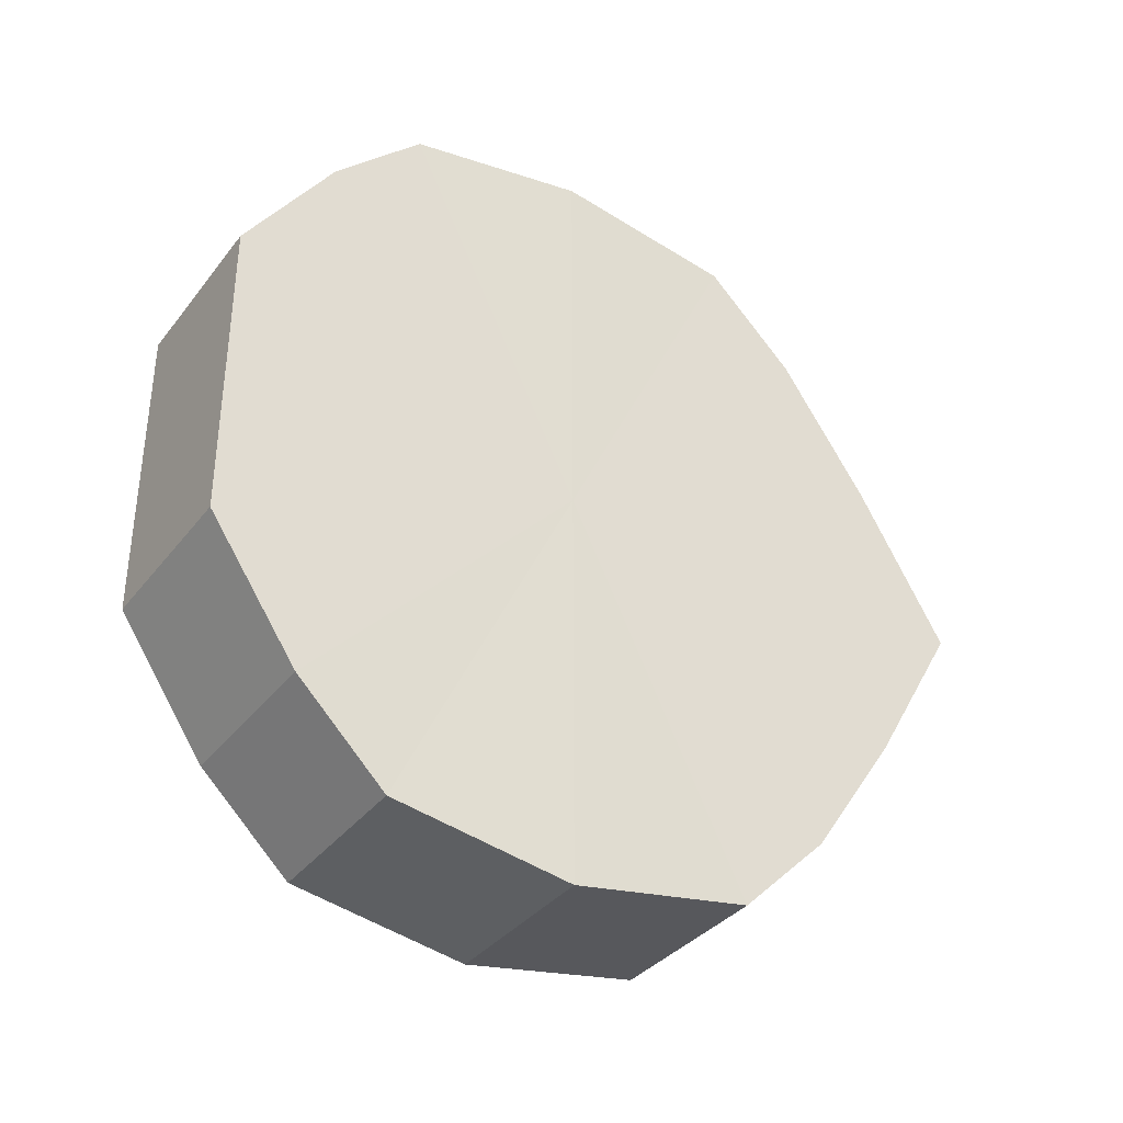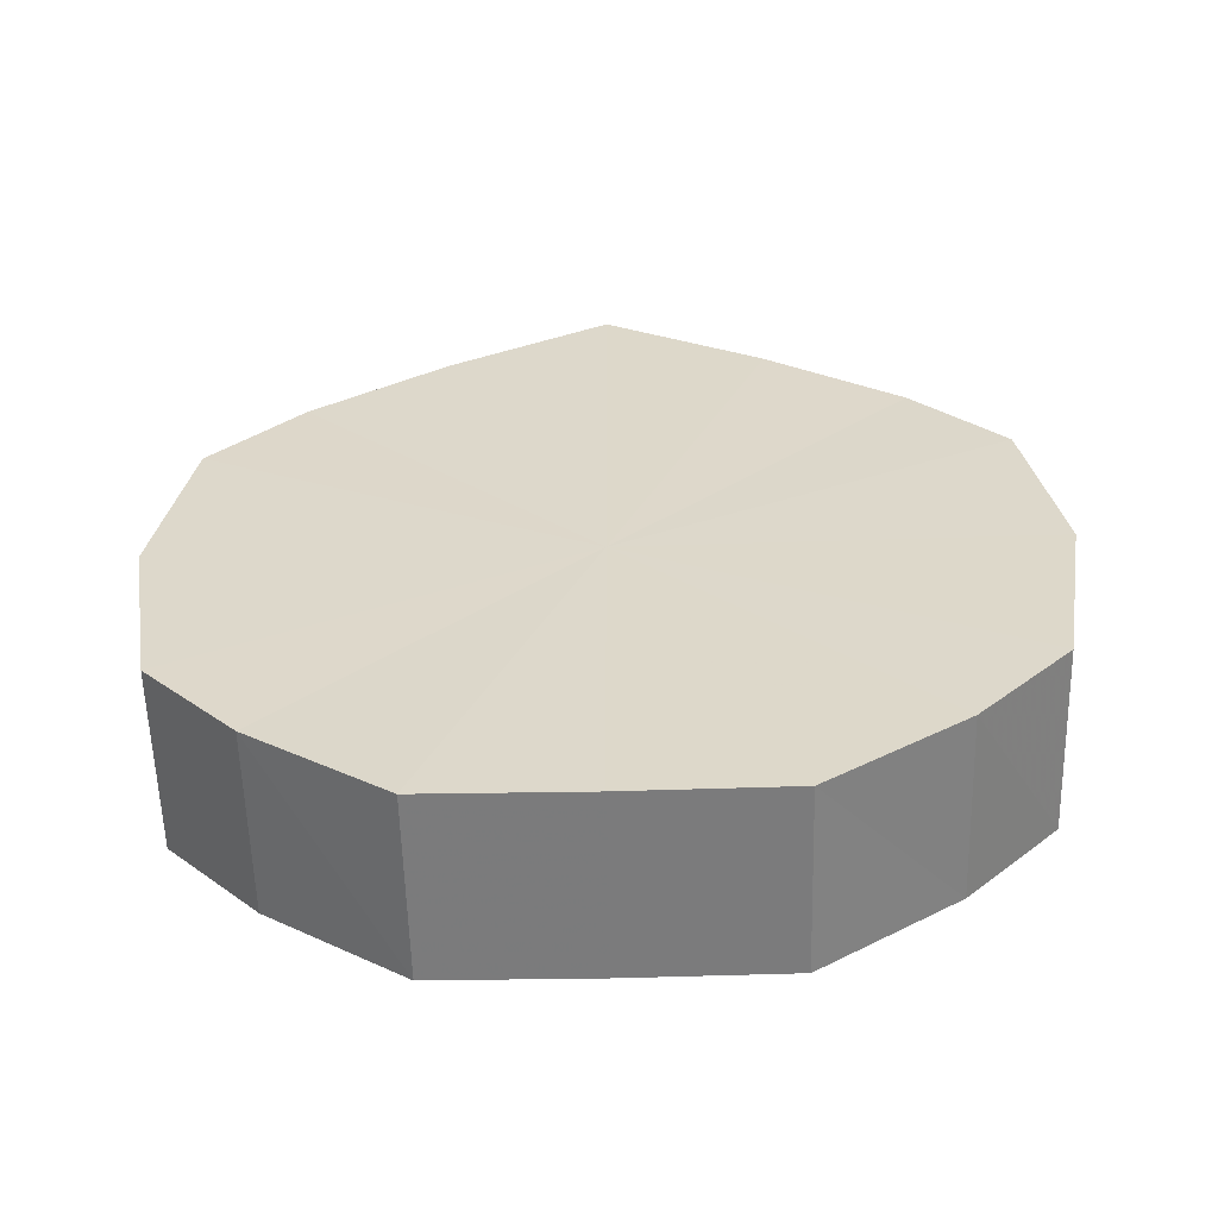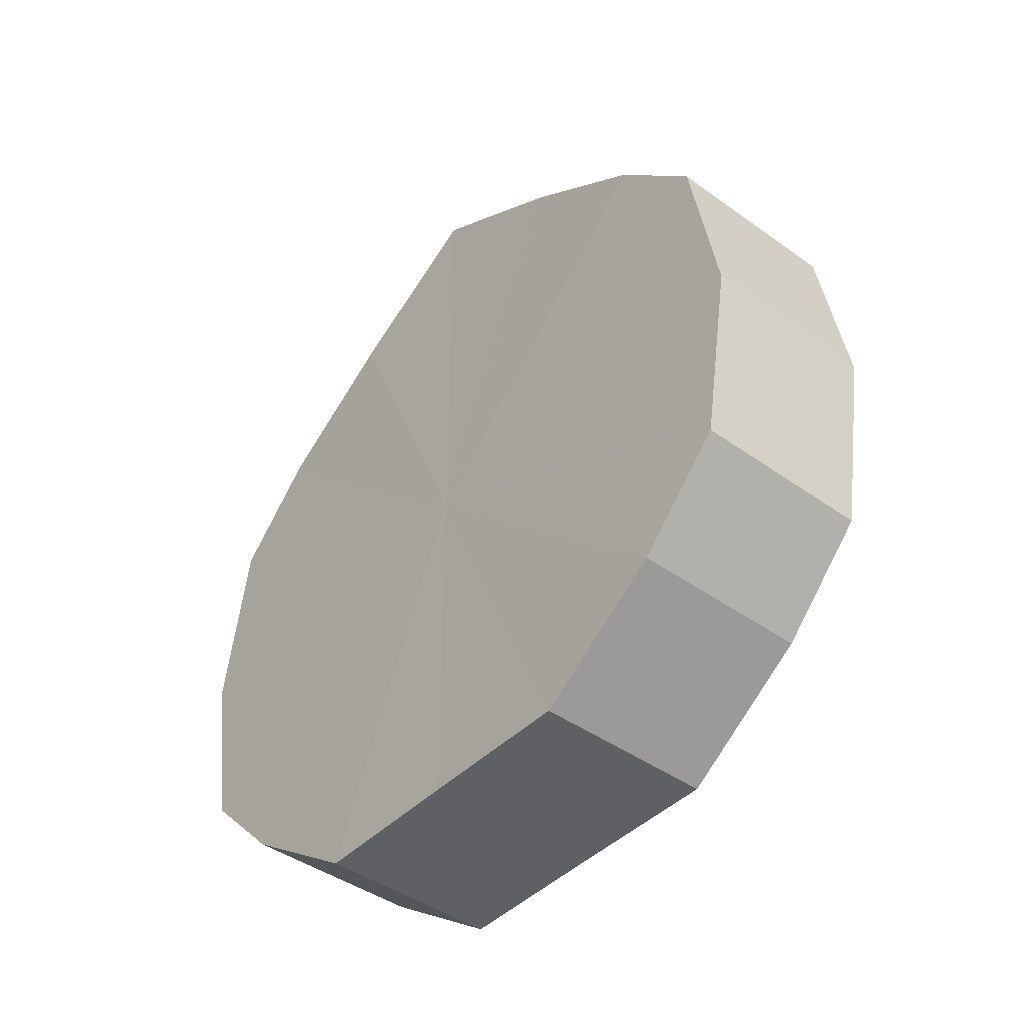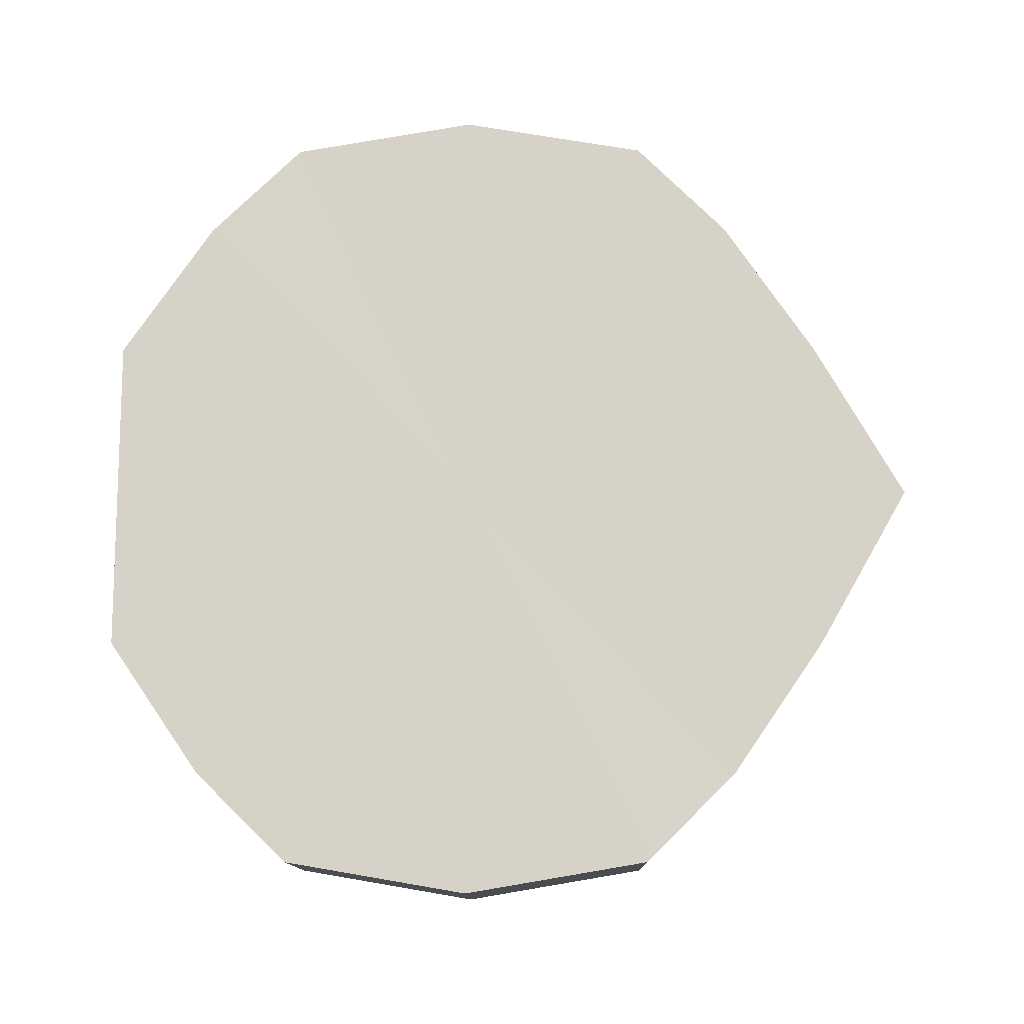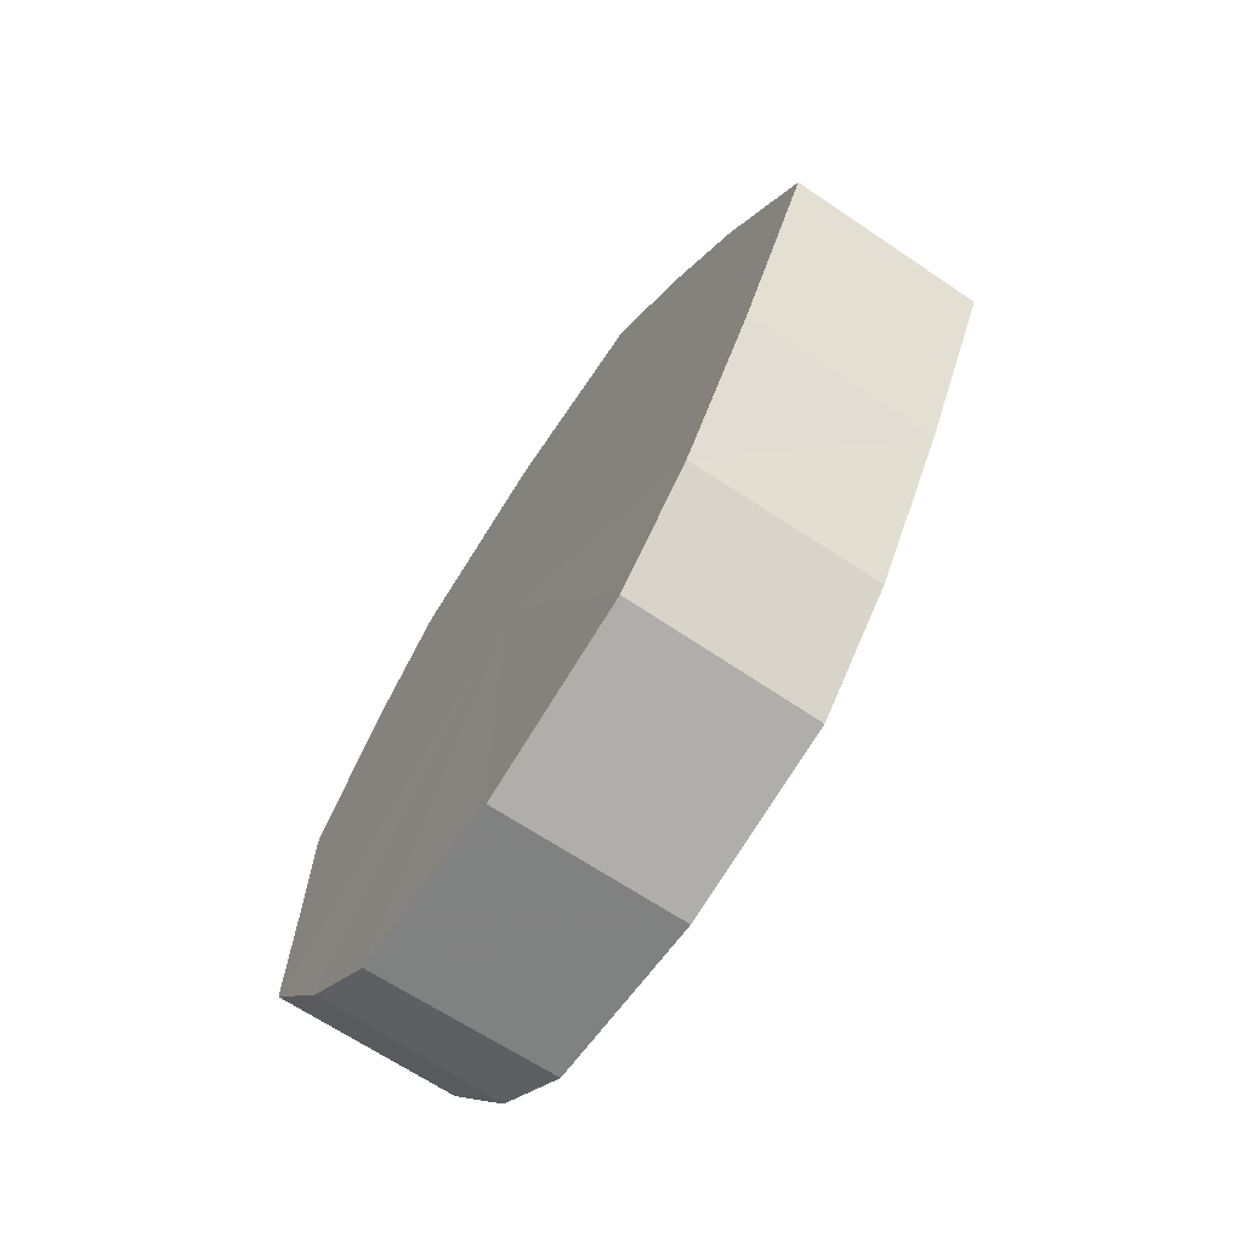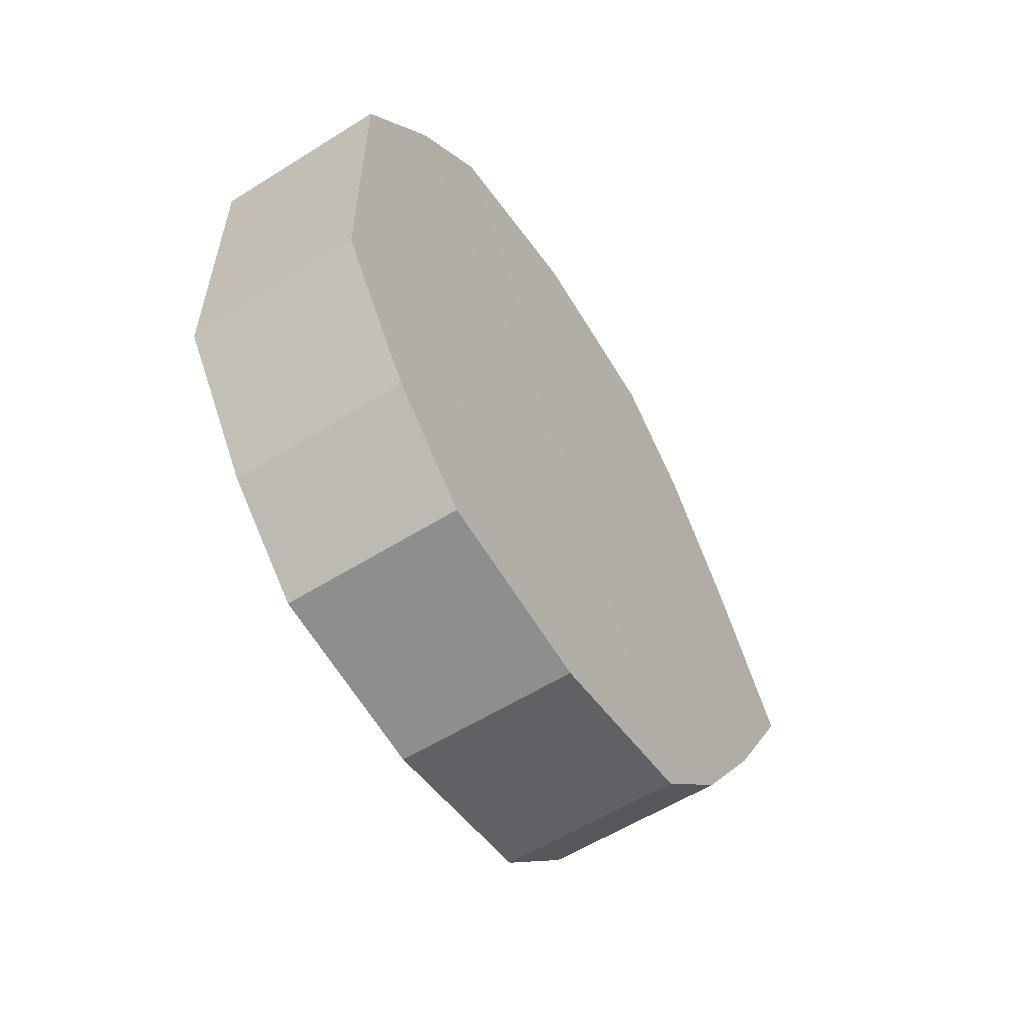
<metadata>
{"format":"obj","ext":"obj","renderer":"f3d","projection":"perspective","resolution":1024,"background":"white","views":[{"elev":-35.7,"azim":57.4,"up":"+Z"},{"elev":-58.4,"azim":91.5,"up":"+Y"},{"elev":-43.4,"azim":-40.4,"up":"+Y"},{"elev":-12.3,"azim":90.6,"up":"+Z"},{"elev":-69.2,"azim":146.8,"up":"+Z"},{"elev":-57.8,"azim":33.1,"up":"+Z"}]}
</metadata>
<code>
o 9574
v 2245 1852 10.49
v 2245 1852 10.5
v 2245 1852 10.49
v 2245 1852 10.52
v 2245 1852 10.5
v 2245 1852 10.47
v 2245 1852 10.47
v 2245 1852 10.53
v 2245 1852 10.52
v 2245 1852 10.46
v 2245 1852 10.46
v 2245 1852 10.53
v 2245 1852 10.53
v 2245 1852 10.45
v 2245 1852 10.45
v 2245 1852 10.53
v 2245 1852 10.53
v 2245 1852 10.44
v 2245 1852 10.44
v 2245 1852 10.52
v 2245 1852 10.53
v 2245 1852 10.45
v 2245 1852 10.45
v 2245 1852 10.5
v 2245 1852 10.52
v 2245 1852 10.46
v 2245 1852 10.46
v 2245 1852 10.49
v 2245 1852 10.5
v 2245 1852 10.47
v 2245 1852 10.47
v 2245 1852 10.49
v 2245 1852 10.49
v 2245 1852 10.5
v 2245 1852 10.5
v 2245 1852 10.52
v 2245 1852 10.52
v 2245 1852 10.47
v 2245 1852 10.49
v 2245 1852 10.46
v 2245 1852 10.47
v 2245 1852 10.53
v 2245 1852 10.53
v 2245 1852 10.45
v 2245 1852 10.46
v 2245 1852 10.44
v 2245 1852 10.45
v 2245 1852 10.53
v 2245 1852 10.53
v 2245 1852 10.45
v 2245 1852 10.44
v 2245 1852 10.46
v 2245 1852 10.45
v 2245 1852 10.53
v 2245 1852 10.53
v 2245 1852 10.47
v 2245 1852 10.46
v 2245 1852 10.49
v 2245 1852 10.47
v 2245 1852 10.52
v 2245 1852 10.52
v 2245 1852 10.5
v 2245 1852 10.49
v 2245 1852 10.5
v 2245 1852 10.49
v 2245 1852 10.5
v 2245 1852 10.49
v 2245 1852 10.52
v 2245 1852 10.47
v 2245 1852 10.53
v 2245 1852 10.46
v 2245 1852 10.53
v 2245 1852 10.45
v 2245 1852 10.53
v 2245 1852 10.44
v 2245 1852 10.52
v 2245 1852 10.45
v 2245 1852 10.5
v 2245 1852 10.46
v 2245 1852 10.49
v 2245 1852 10.47
v 2245 1852 10.49
v 2245 1852 10.49
v 2245 1852 10.5
v 2245 1852 10.47
v 2245 1852 10.52
v 2245 1852 10.46
v 2245 1852 10.53
v 2245 1852 10.45
v 2245 1852 10.53
v 2245 1852 10.44
v 2245 1852 10.53
v 2245 1852 10.45
v 2245 1852 10.52
v 2245 1852 10.46
v 2245 1852 10.5
v 2245 1852 10.47
v 2245 1852 10.49
f 1 2 3
f 2 4 5
f 6 1 7
f 4 8 9
f 10 6 11
f 8 12 13
f 14 10 15
f 12 16 17
f 18 14 19
f 16 20 21
f 22 18 23
f 20 24 25
f 26 22 27
f 24 28 29
f 30 26 31
f 28 30 32
f 33 34 35
f 35 36 37
f 38 39 33
f 40 41 38
f 37 42 43
f 44 45 40
f 46 47 44
f 43 48 49
f 50 51 46
f 52 53 50
f 49 54 55
f 56 57 52
f 58 59 56
f 55 60 61
f 62 63 58
f 61 64 62
f 65 66 67
f 65 68 66
f 65 67 69
f 65 70 68
f 65 69 71
f 65 72 70
f 65 71 73
f 65 74 72
f 65 73 75
f 65 76 74
f 65 75 77
f 65 78 76
f 65 77 79
f 65 80 78
f 65 79 81
f 65 81 80
f 82 83 84
f 82 85 83
f 82 84 86
f 82 87 85
f 82 86 88
f 82 89 87
f 82 88 90
f 82 91 89
f 82 90 92
f 82 93 91
f 82 92 94
f 82 95 93
f 82 94 96
f 82 97 95
f 82 96 98
f 82 98 97

</code>
